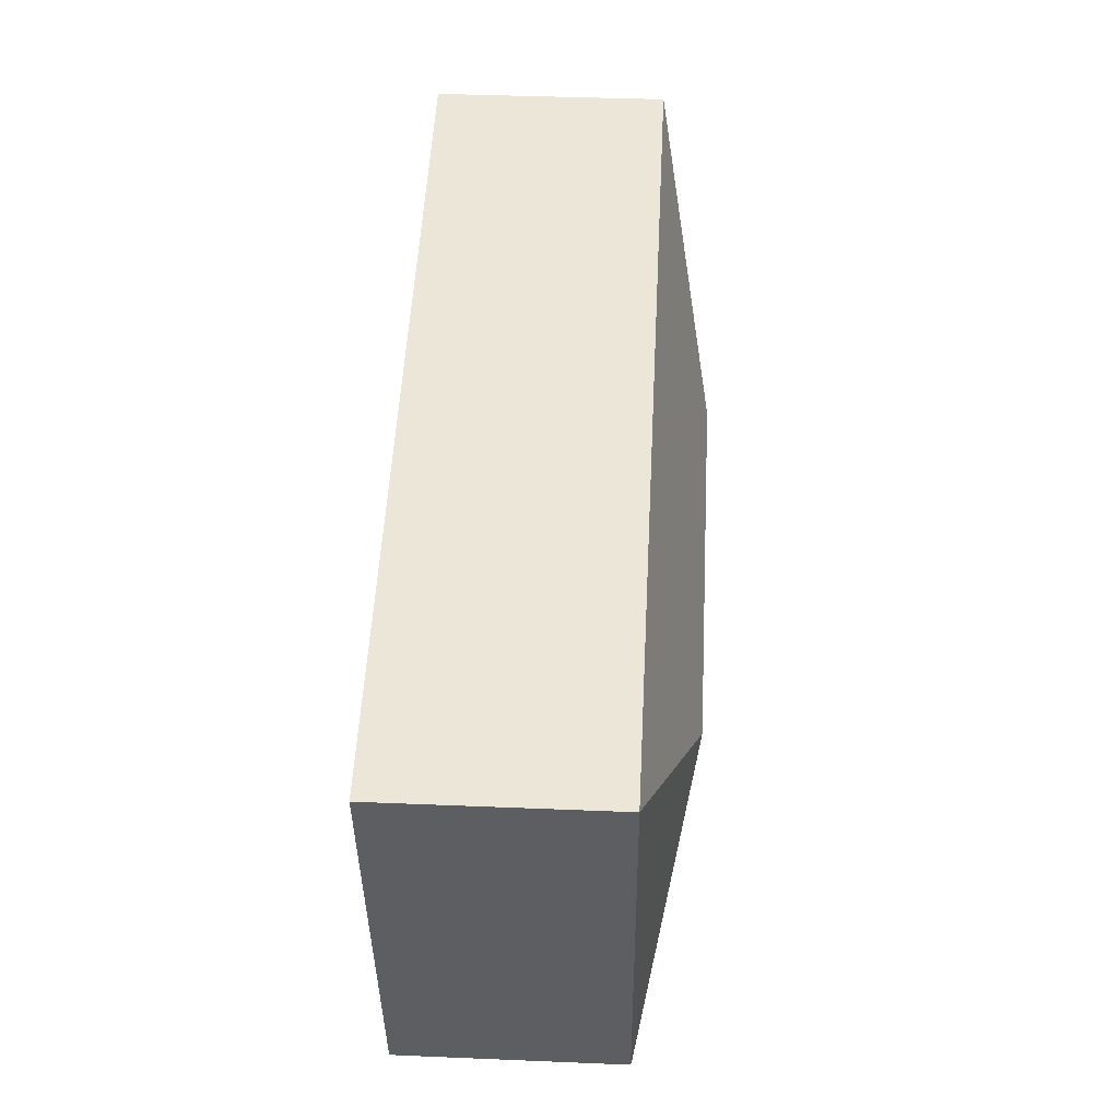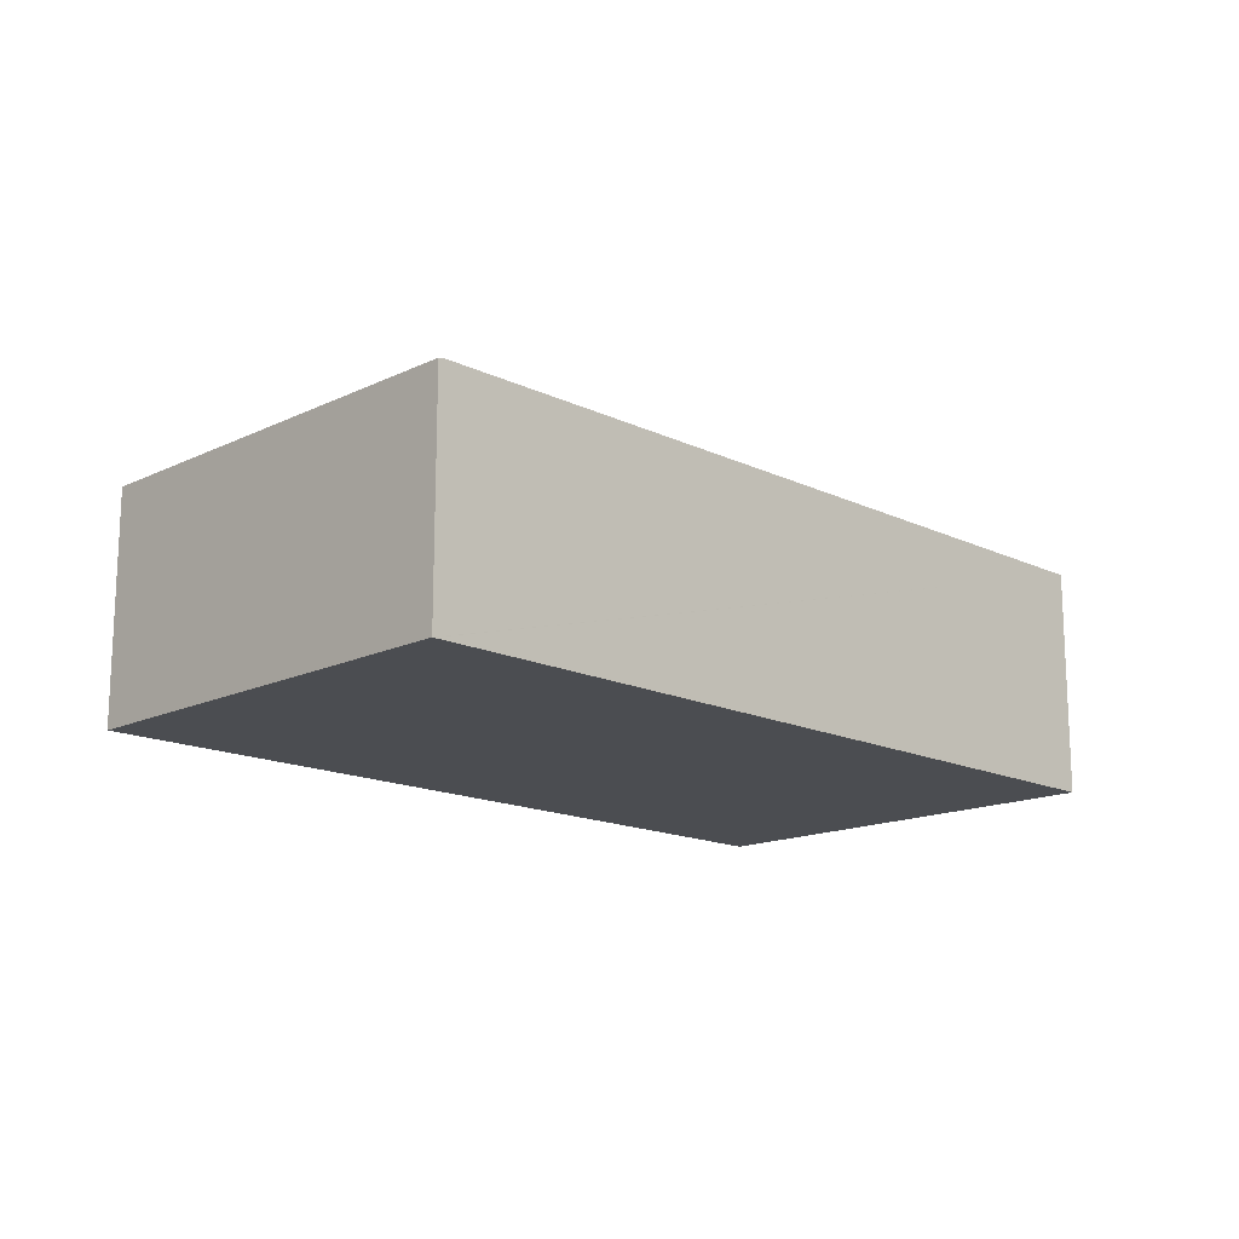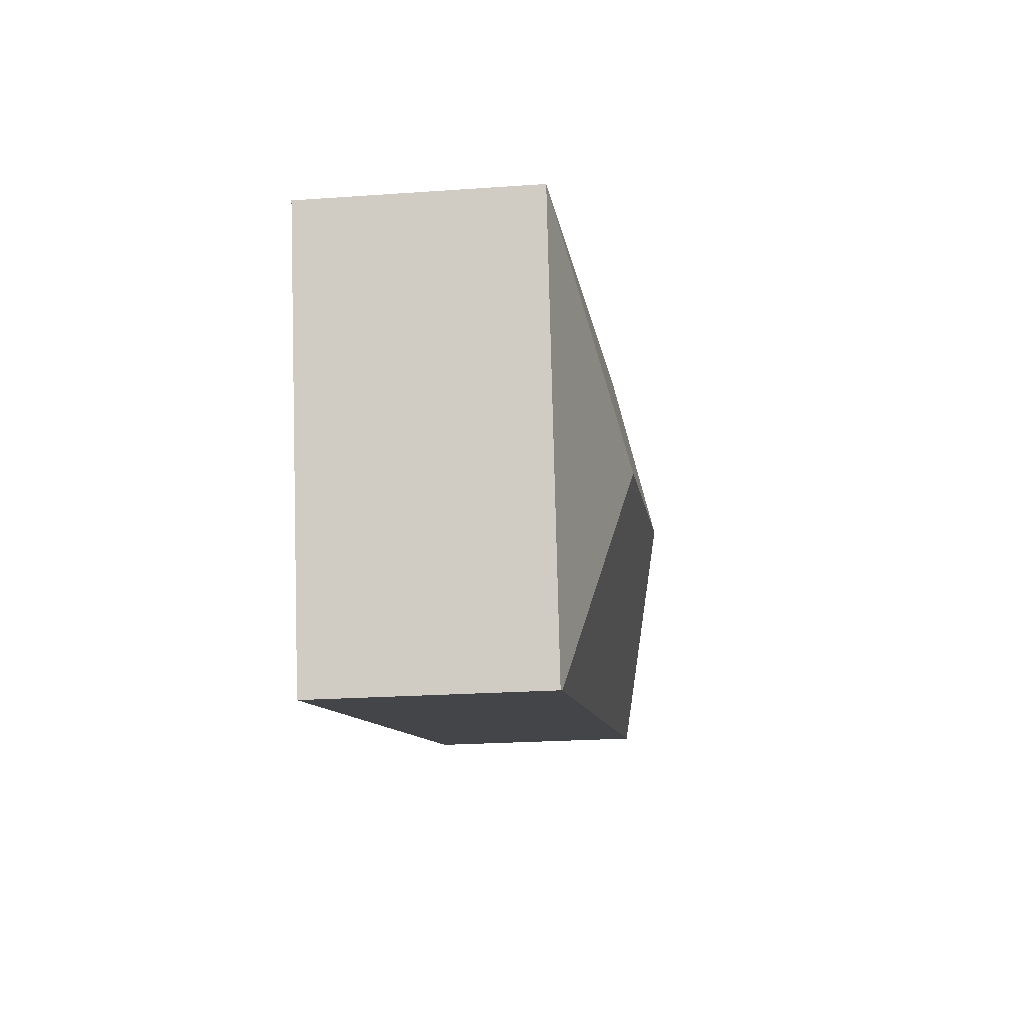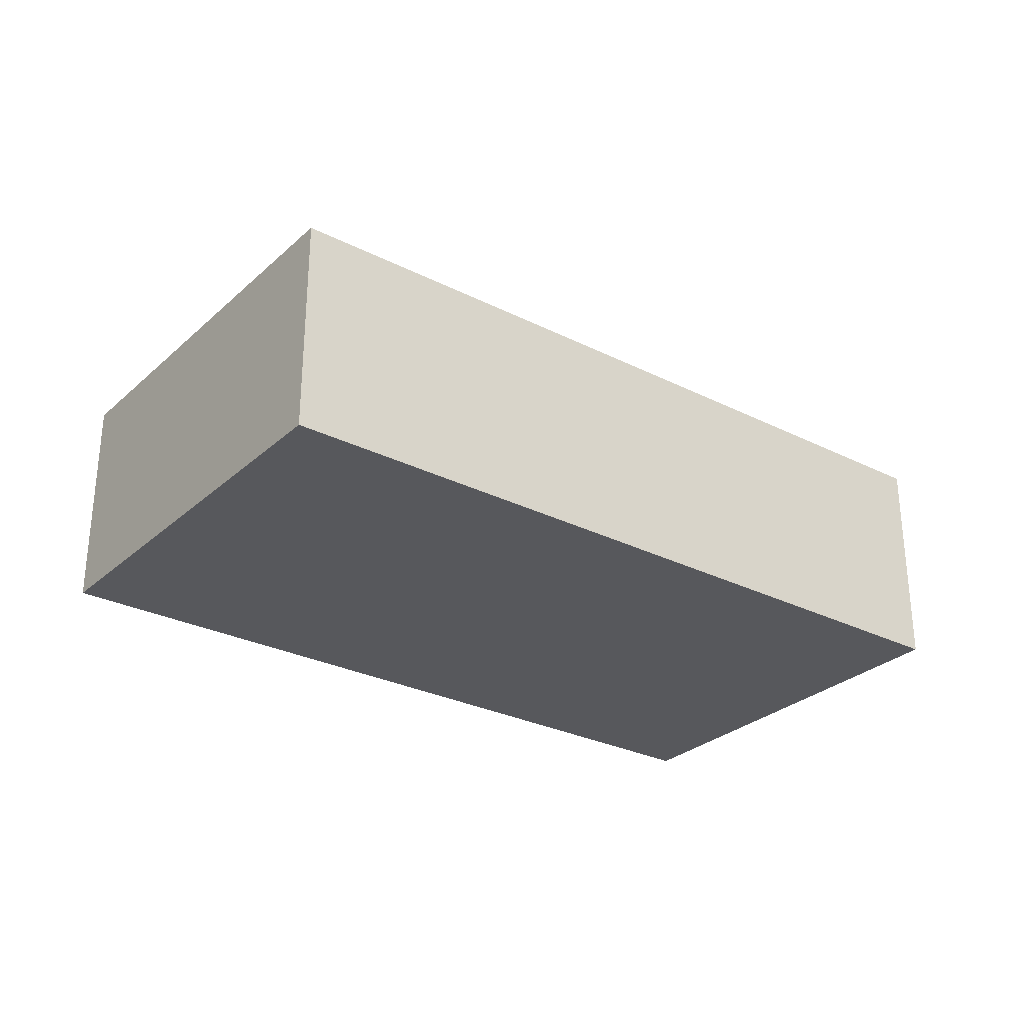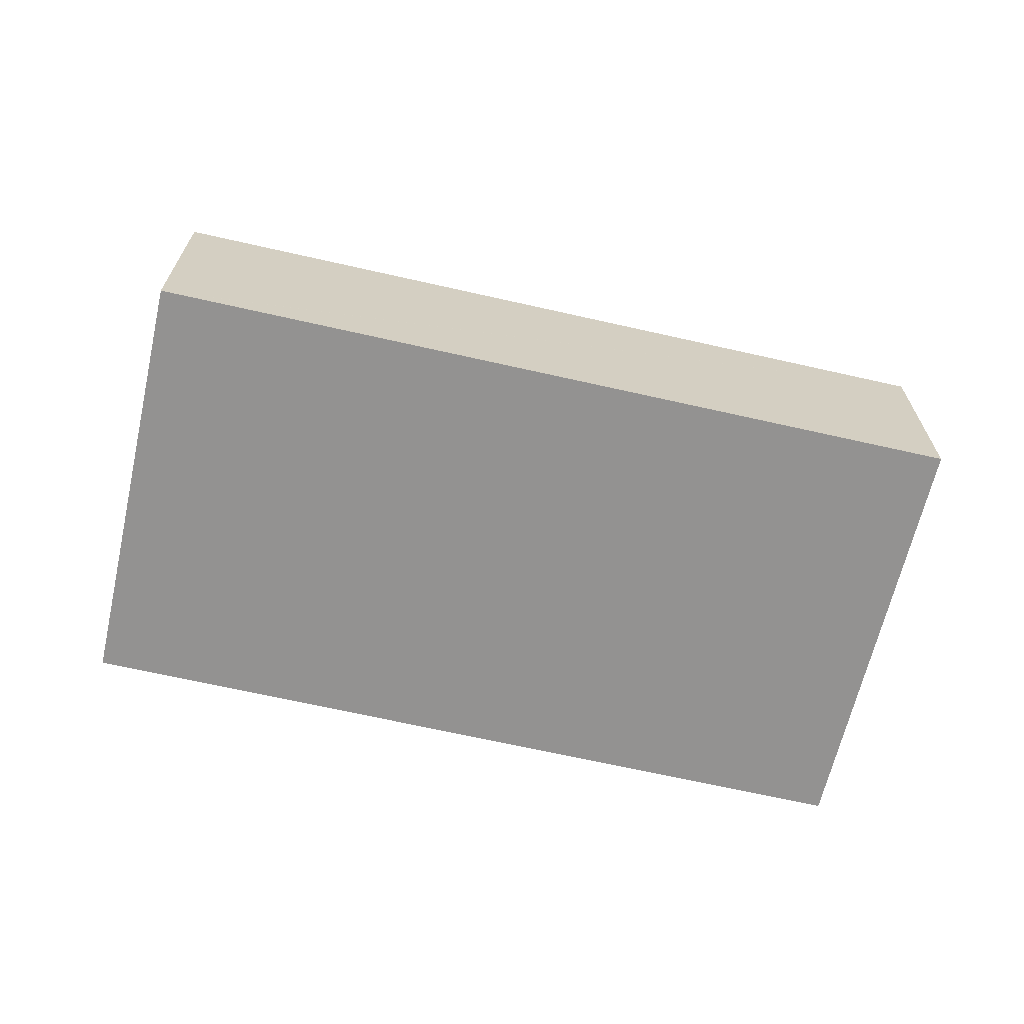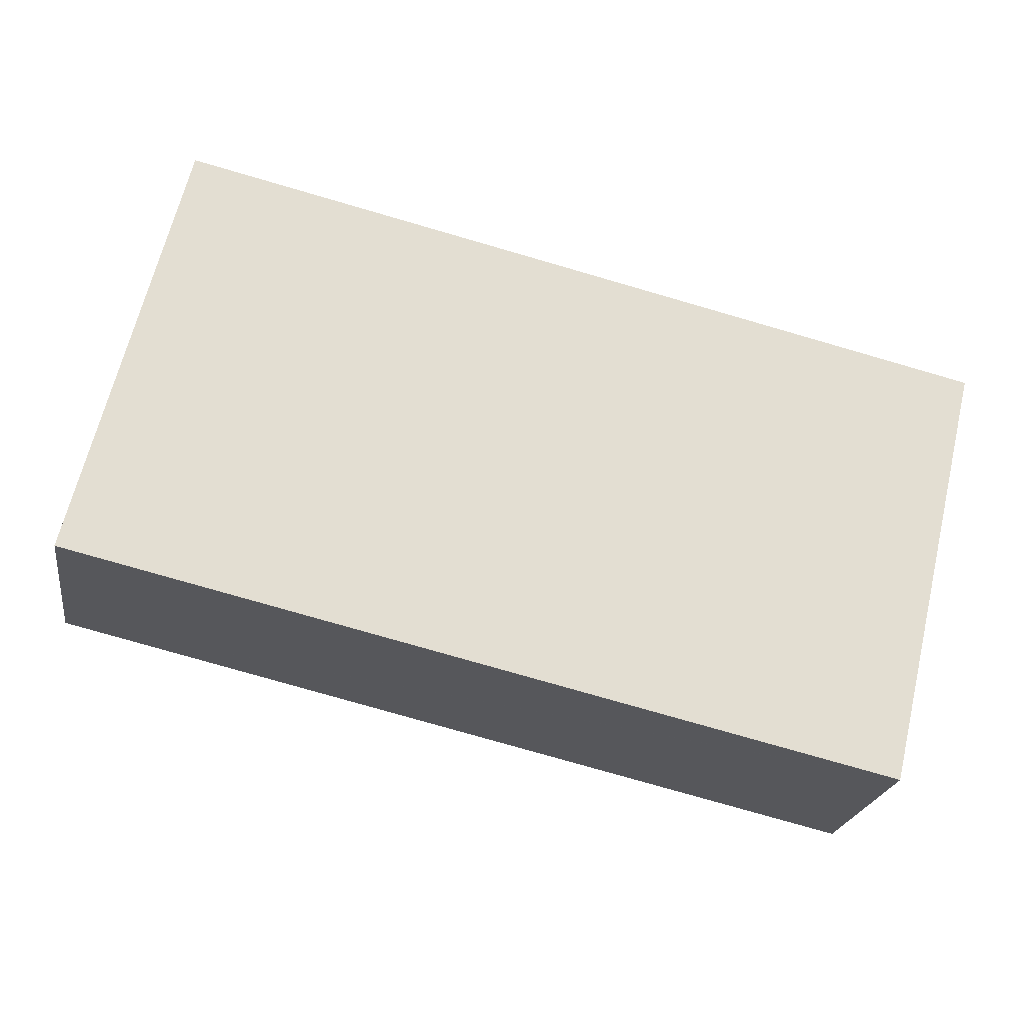
<metadata>
{"format":"obj","ext":"obj","renderer":"f3d","projection":"perspective","resolution":1024,"background":"white","views":[{"elev":38.6,"azim":93.0,"up":"+Z"},{"elev":-15.6,"azim":148.5,"up":"+Y"},{"elev":-22.5,"azim":97.0,"up":"+Z"},{"elev":-28.6,"azim":-23.4,"up":"+Y"},{"elev":-66.4,"azim":-179.4,"up":"+Y"},{"elev":-22.0,"azim":-8.6,"up":"+Z"}]}
</metadata>
<code>
v  30.74 7.608 7.896
v  3.601 7.597 14.43
v  3.609 7.589 14.46
v  9.032 9.423 5.485
v  21.77 9.423 2.44
v  0 7.597 4.652e-16
v  27.3 7.573 -6.526
v  28.12 7.573 -3.219
v  27.34 7.561 -6.537
v  27.2 7.597 -6.503
v  27.34 4.003e-16 -6.537
v  27.3 3.996e-16 -6.526
v  0 0 0
v  27.2 3.982e-16 -6.503
v  3.601 -8.835e-16 14.43
v  3.609 -8.854e-16 14.46
v  30.74 -4.835e-16 7.896
v  28.12 1.971e-16 -3.219
g defaultobject
f 1 2 3
f 2 1 4
f 4 1 5
f 4 6 2
f 7 8 9
f 8 7 1
f 1 7 10
f 1 10 5
f 4 10 6
f 10 4 5
f 7 6 10
f 6 7 9
f 6 9 11
f 6 11 12
f 6 12 13
f 13 12 14
f 13 2 6
f 2 13 15
f 2 15 3
f 3 15 16
f 3 17 1
f 17 3 16
f 17 8 1
f 8 17 18
f 8 18 9
f 9 18 11
f 15 17 16
f 17 15 13
f 17 13 14
f 17 14 18
f 18 14 12
f 18 12 11

</code>
